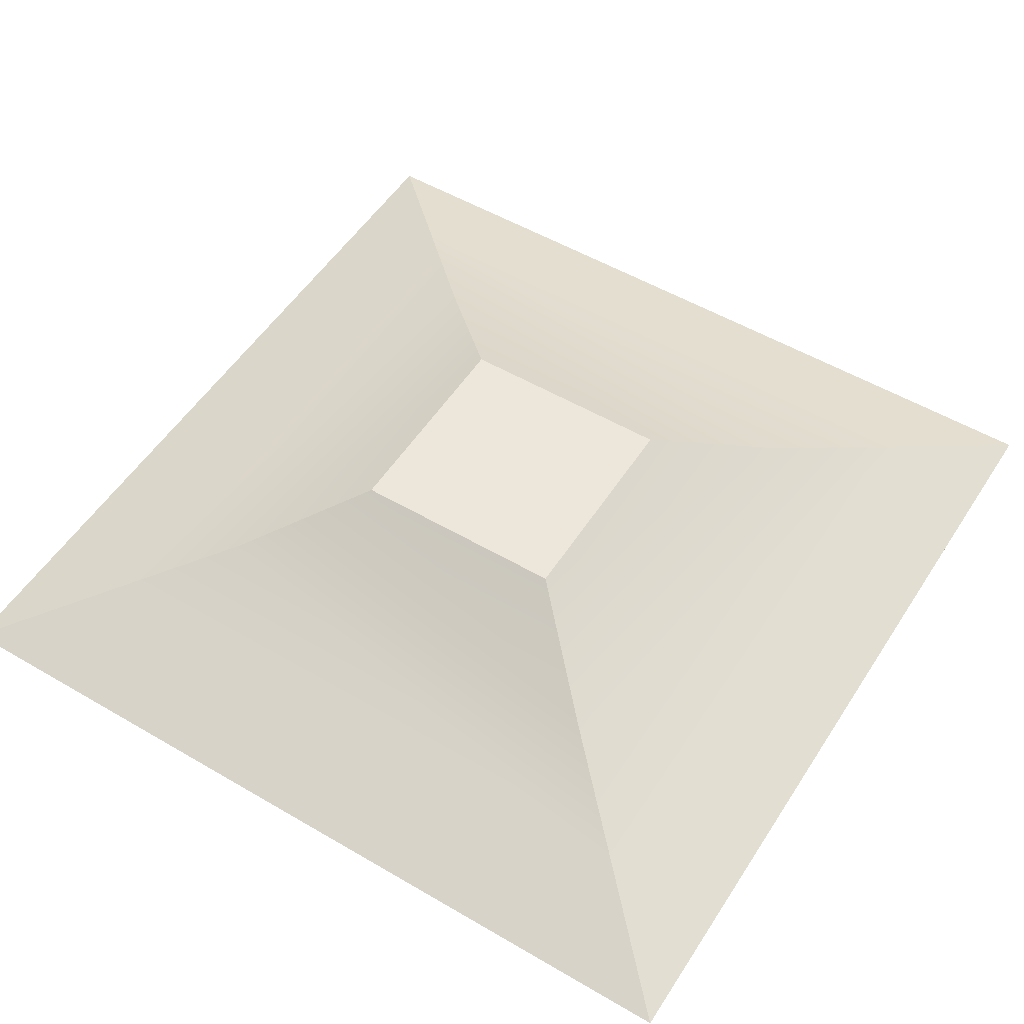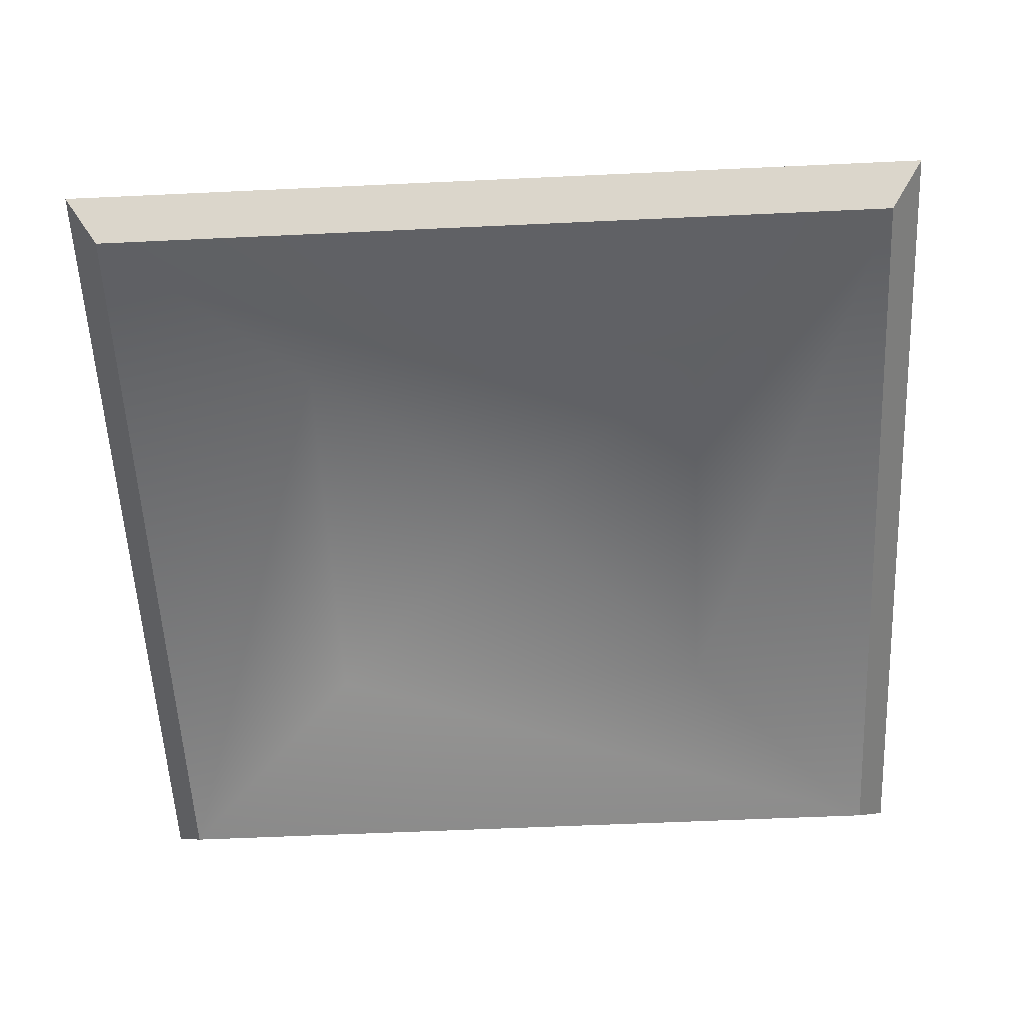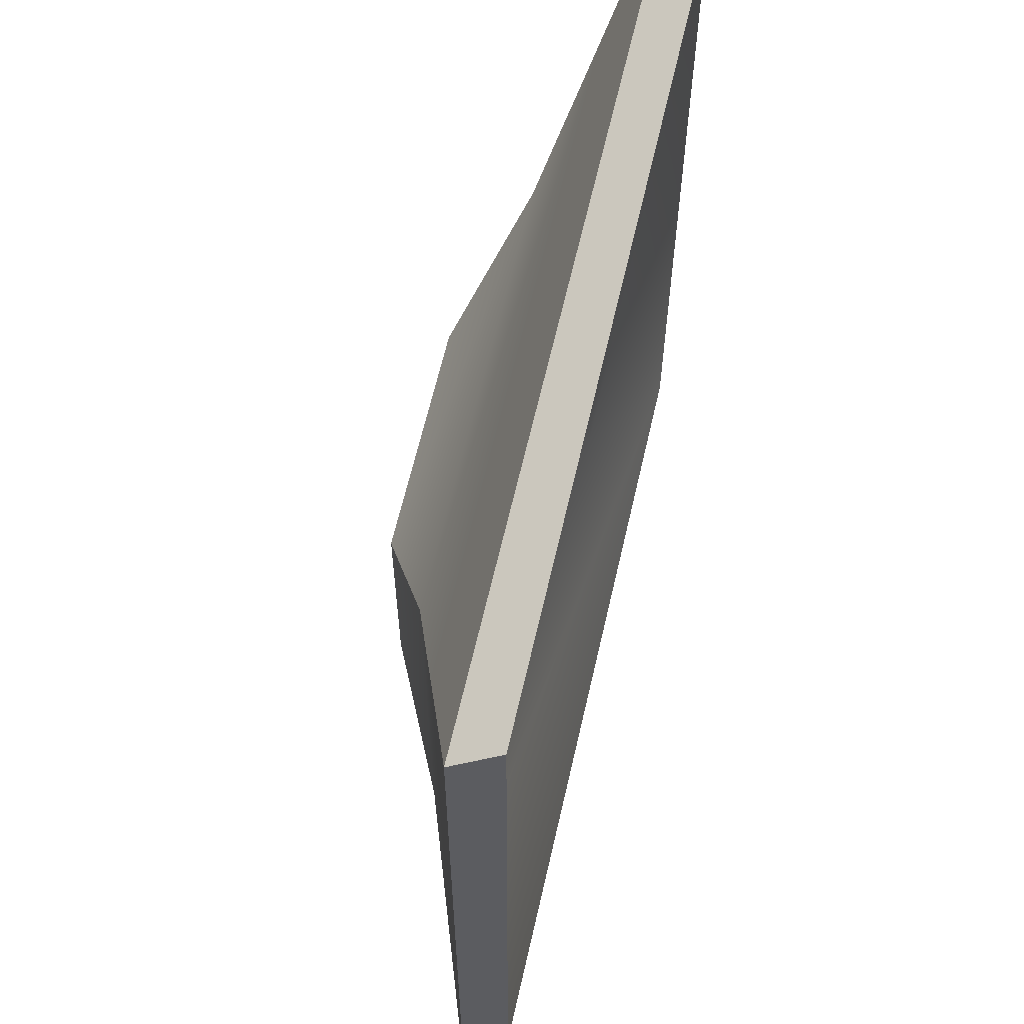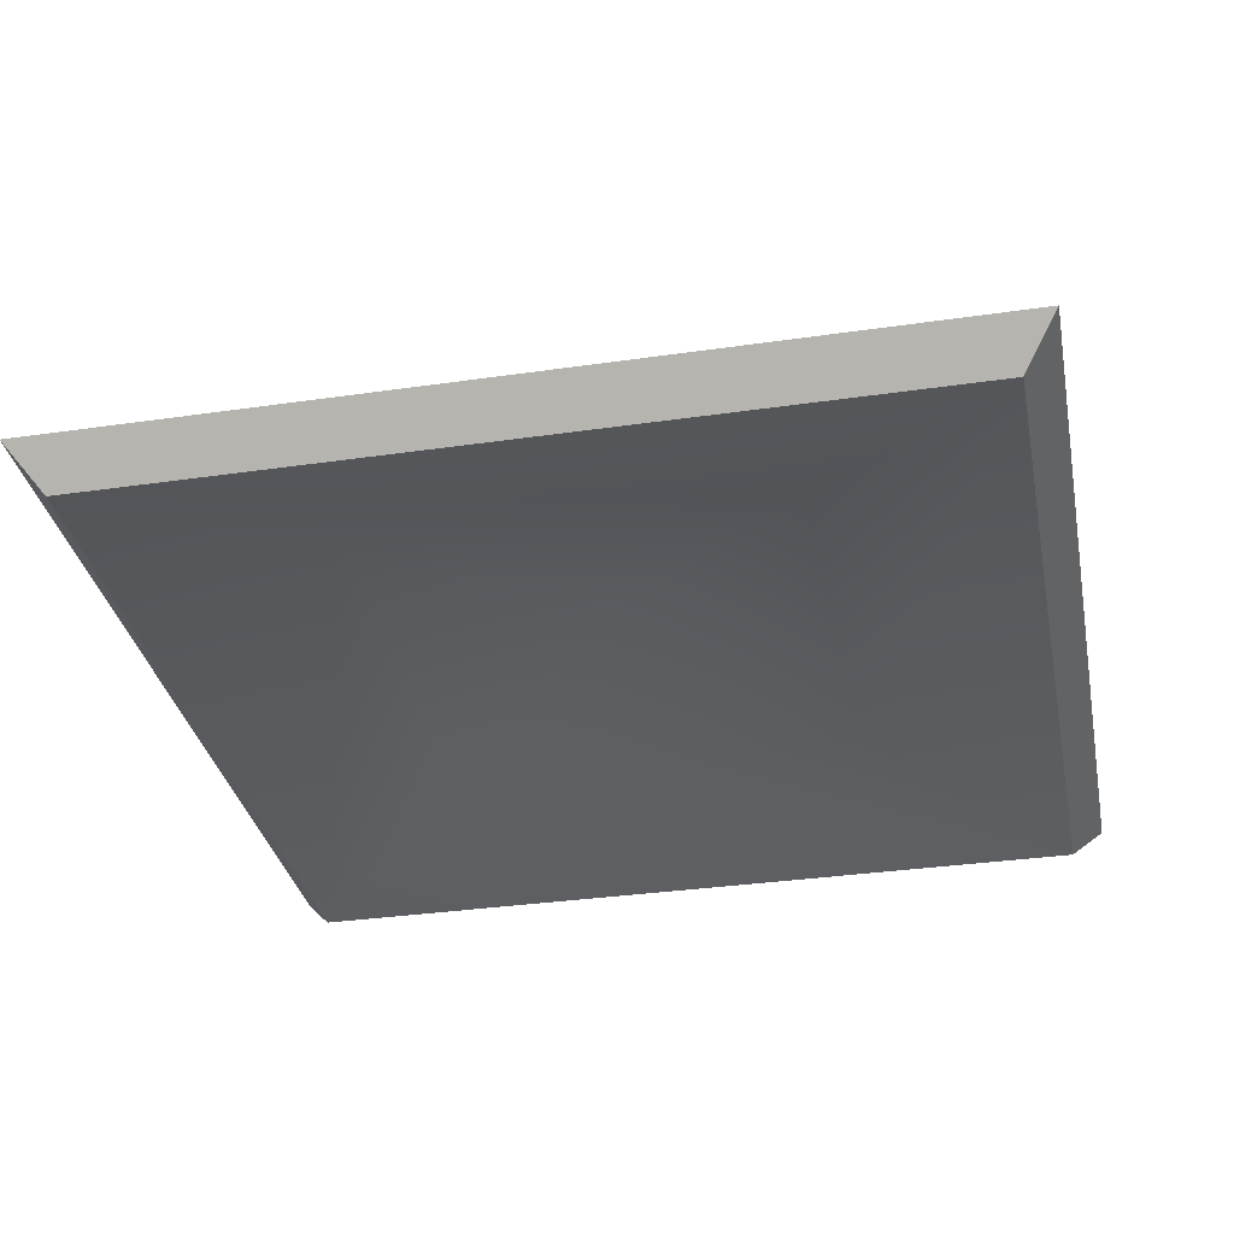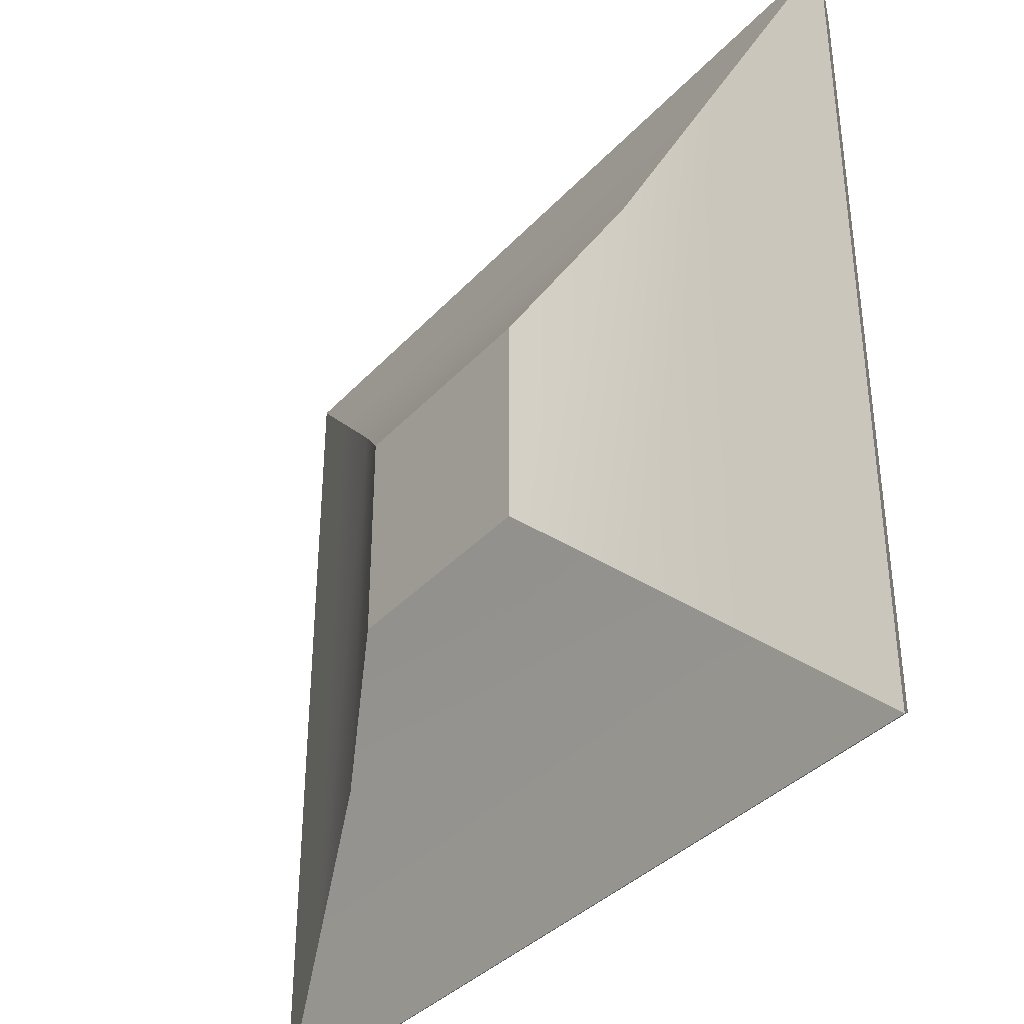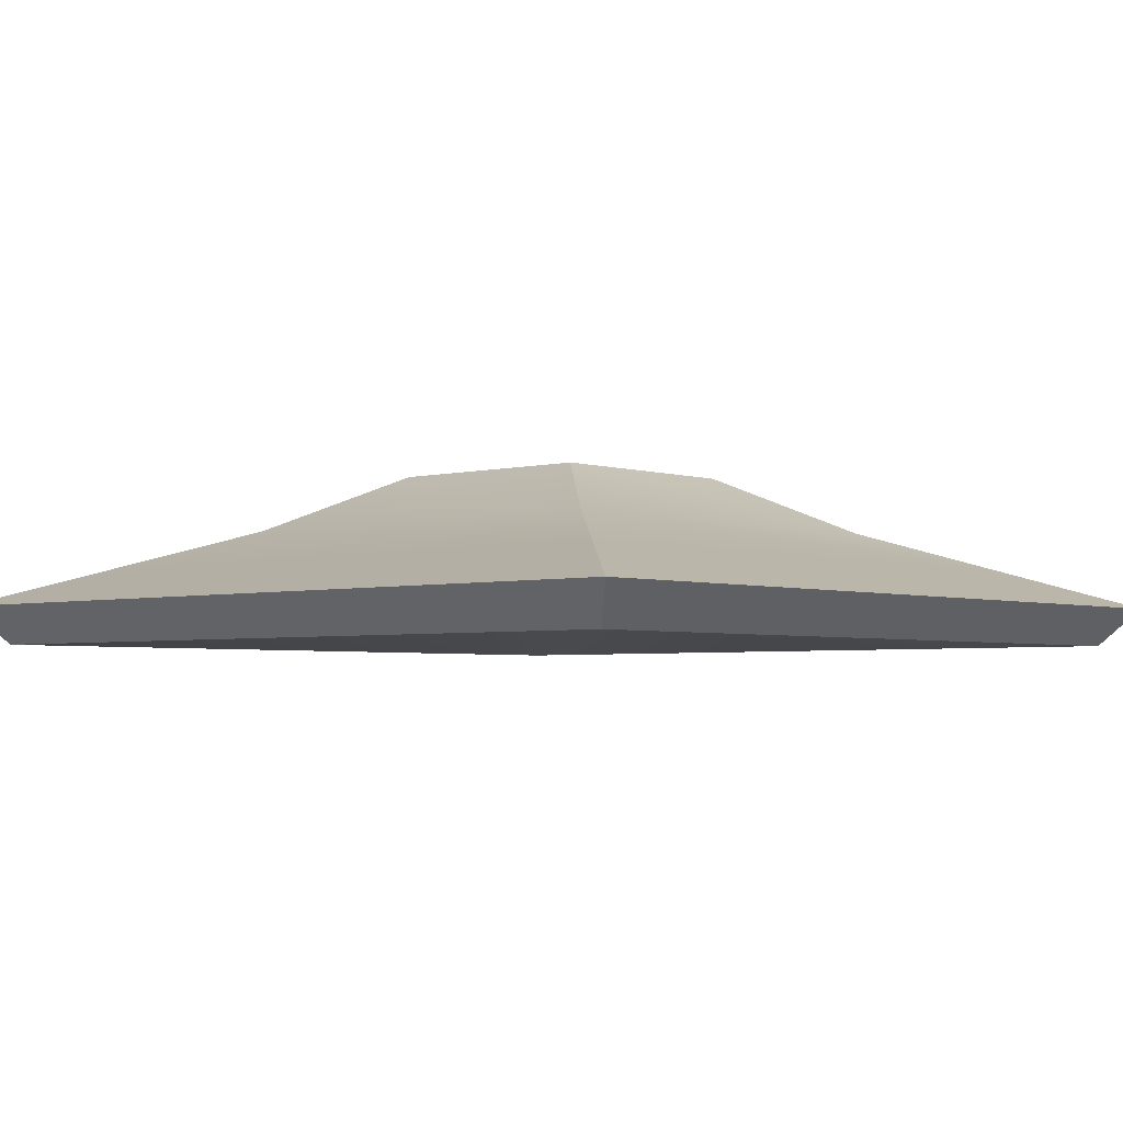
<metadata>
{"format":"obj","ext":"obj","renderer":"f3d","projection":"perspective","resolution":1024,"background":"white","views":[{"elev":53.0,"azim":32.1,"up":"+Y"},{"elev":-56.8,"azim":-177.2,"up":"+Y"},{"elev":62.8,"azim":-77.1,"up":"+Z"},{"elev":-33.3,"azim":-168.7,"up":"+Y"},{"elev":-37.2,"azim":-126.9,"up":"+Z"},{"elev":-3.4,"azim":131.8,"up":"+Y"}]}
</metadata>
<code>
g Box237
v -112.4 -21.37 55.85
v -139.6 -31.32 83.04
v 53.47 -21.37 55.85
v 80.64 -31.32 83.04
v 53.47 -21.37 55.85
v 80.64 -31.32 83.04
v 53.47 -21.37 -110
v 80.64 -31.32 -137.2
v -112.4 -21.37 -110
v 53.47 -21.37 -110
v -139.6 -31.32 -137.2
v 80.64 -31.32 -137.2
v -85.16 -11.41 -82.79
v -85.15 -11.41 28.65
v -57.95 3.11 -55.61
v -57.95 3.112 1.455
v -57.95 3.11 -55.61
v -57.95 3.112 1.455
v -0.8699 3.107 -55.62
v -0.8748 3.108 1.47
v 26.29 -11.41 28.66
v -85.15 -11.41 28.65
v -0.8748 3.108 1.47
v -57.95 3.112 1.455
v 26.3 -11.41 -82.8
v 26.29 -11.41 28.66
v -0.8699 3.107 -55.62
v -0.8748 3.108 1.47
v -85.16 -11.41 -82.79
v 26.3 -11.41 -82.8
v -57.95 3.11 -55.61
v -0.8699 3.107 -55.62
v -112.4 -21.37 -110
v -112.4 -21.37 55.85
v -139.6 -31.32 -137.2
v -139.6 -31.32 83.04
v -131.3 -41.32 74.75
v 72.34 -41.32 74.75
v -139.6 -31.32 83.04
v 80.64 -31.32 83.04
v 72.34 -41.32 74.75
v 72.34 -41.32 -128.9
v 80.64 -31.32 83.04
v 80.64 -31.32 -137.2
v 72.34 -41.32 -128.9
v -131.3 -41.32 -128.9
v 80.64 -31.32 -137.2
v -139.6 -31.32 -137.2
v -131.3 -41.32 -128.9
v -131.3 -41.32 74.75
v -139.6 -31.32 -137.2
v -139.6 -31.32 83.04
v -82.22 -28.89 25.69
v 23.28 -28.89 25.69
v -131.3 -41.32 74.75
v 72.34 -41.32 74.75
v 23.28 -28.89 -79.81
v 72.34 -41.32 -128.9
v -82.22 -28.89 -79.81
v -131.3 -41.32 -128.9
v -29.47 -14.06 -27.06
f 3 1 2
f 2 4 3
f 7 5 6
f 6 8 7
f 11 9 10
f 10 12 11
f 15 13 14
f 14 16 15
f 3 21 22
f 22 1 3
f 21 23 24
f 24 22 21
f 7 25 26
f 26 5 7
f 25 27 28
f 28 26 25
f 9 29 30
f 30 10 9
f 29 31 32
f 32 30 29
f 13 33 34
f 34 14 13
f 33 35 36
f 36 34 33
f 19 17 18
f 20 19 18
f 39 37 38
f 38 40 39
f 43 41 42
f 42 44 43
f 47 45 46
f 46 48 47
f 51 49 50
f 50 52 51
f 55 53 54
f 54 56 55
f 56 54 57
f 57 58 56
f 58 57 59
f 59 60 58
f 60 59 53
f 53 55 60
f 61 54 53
f 61 57 54
f 61 59 57
f 61 53 59

</code>
